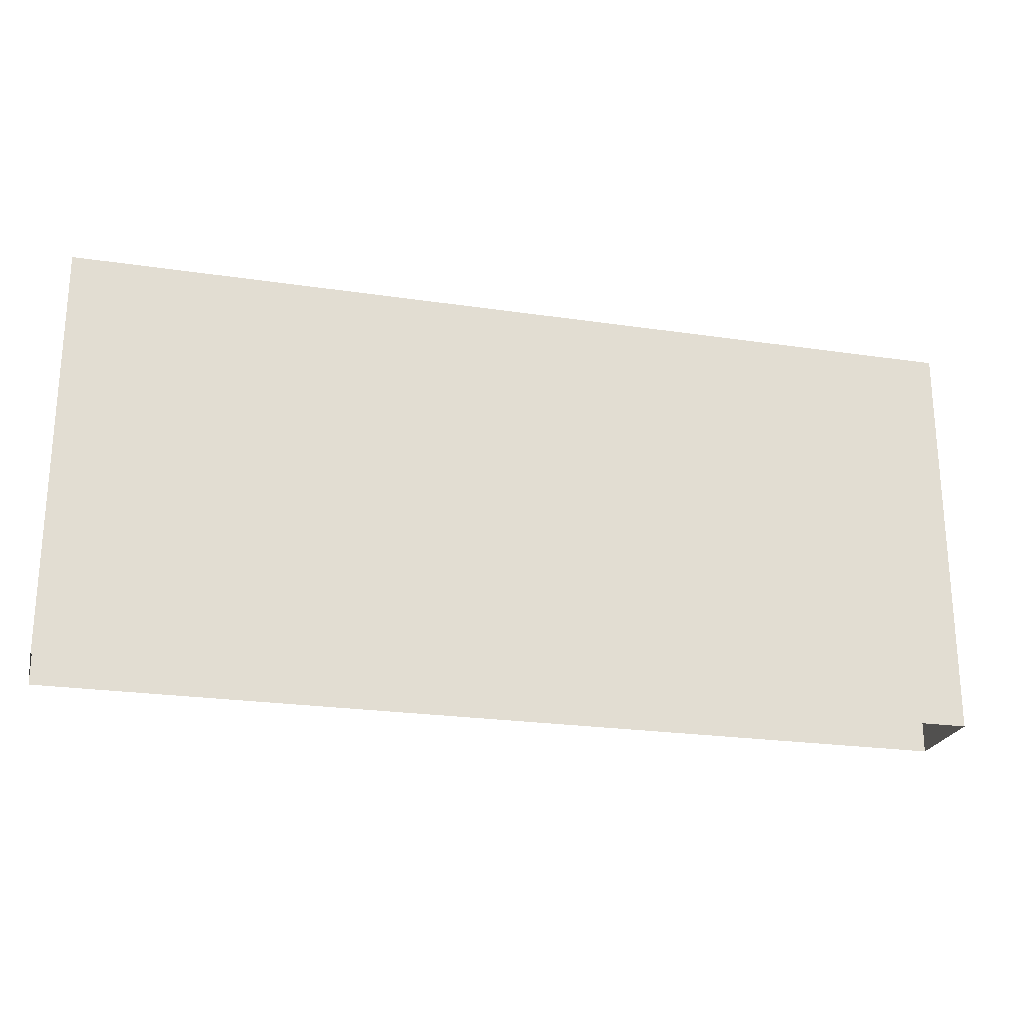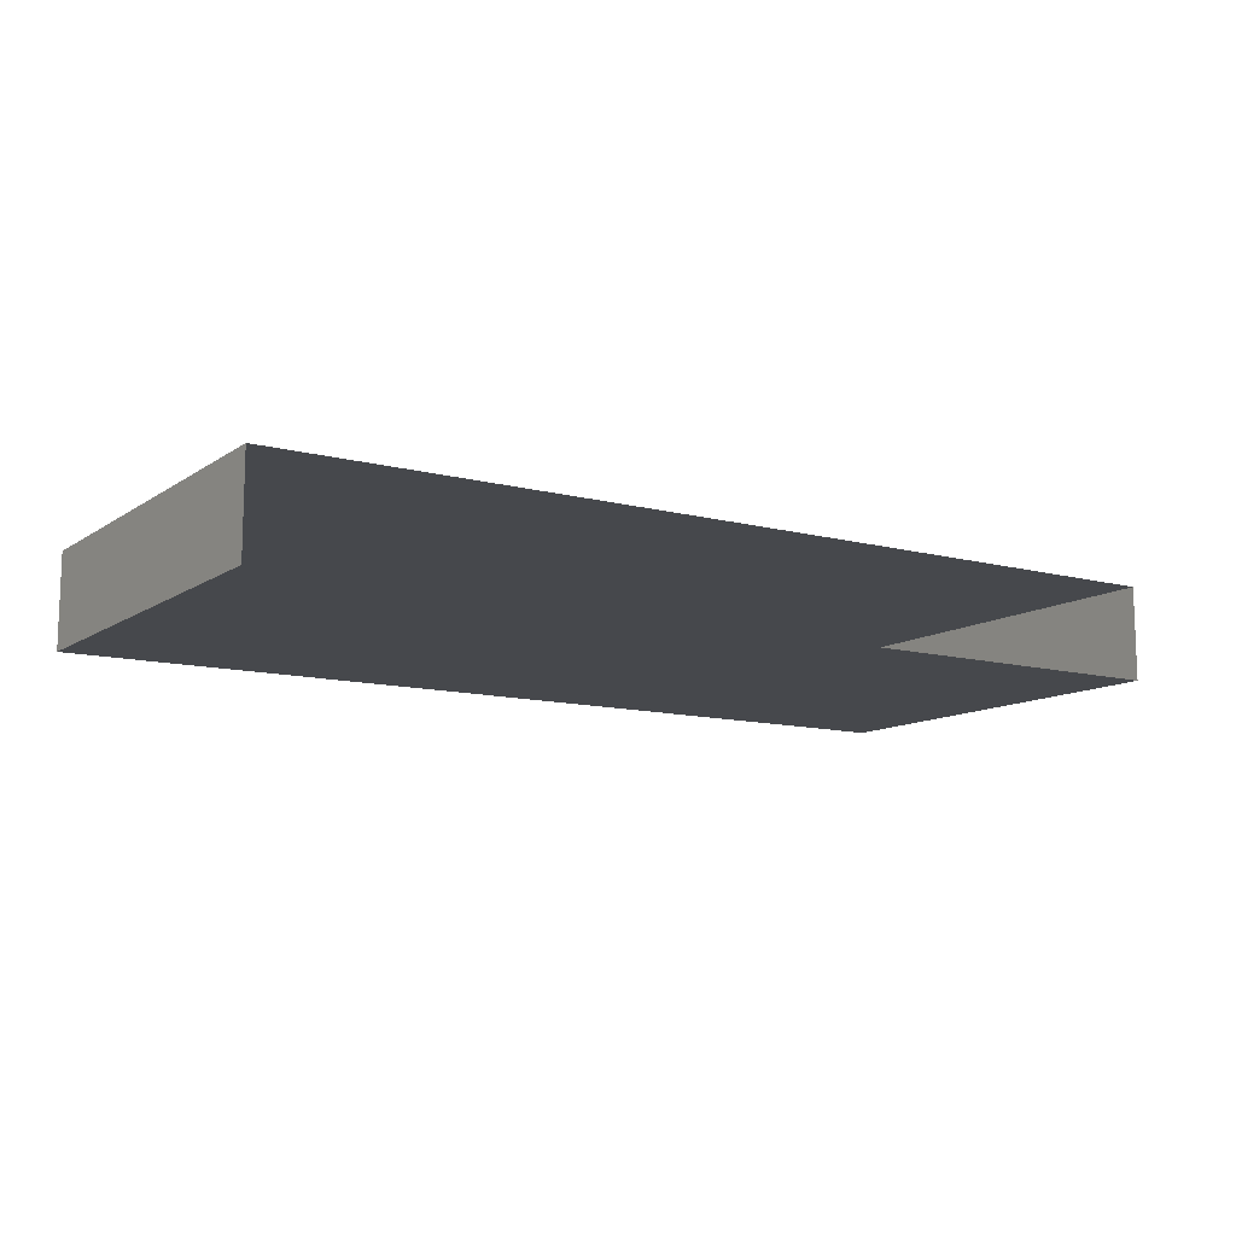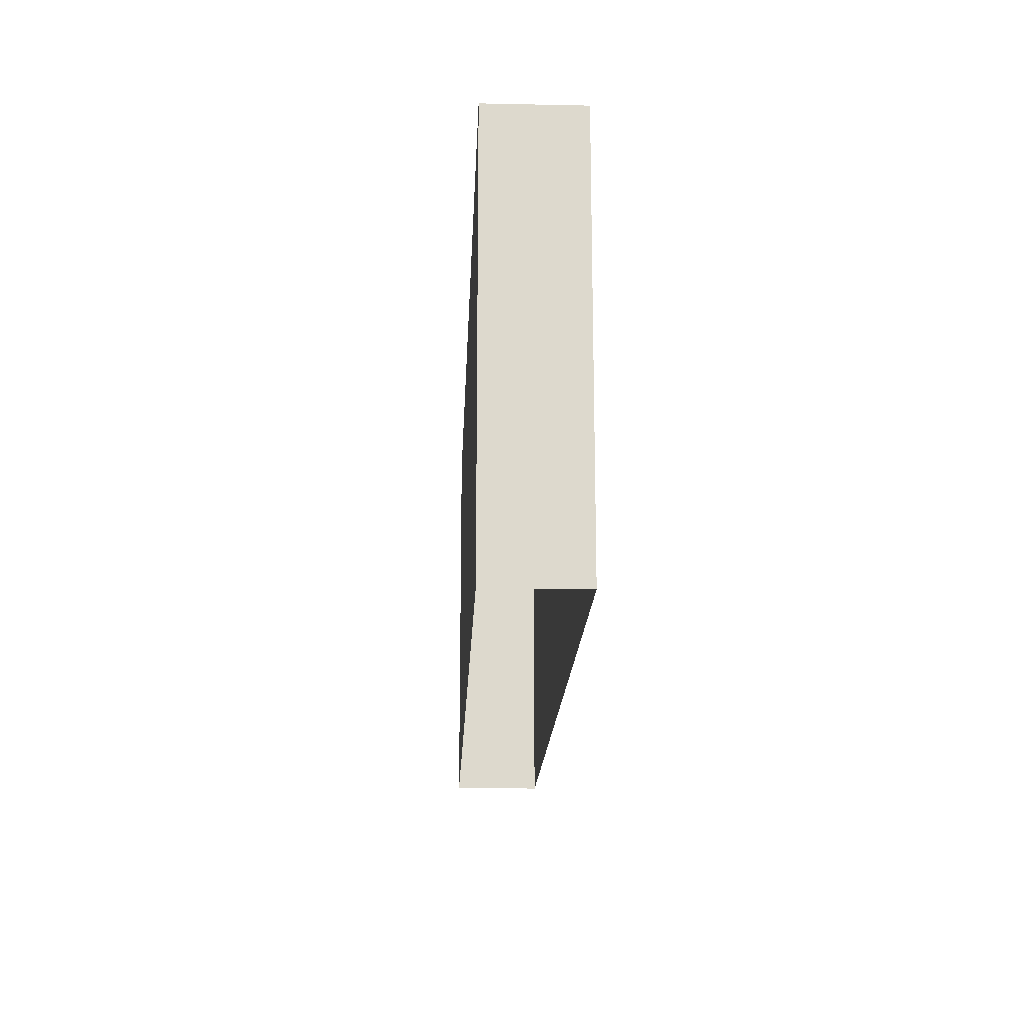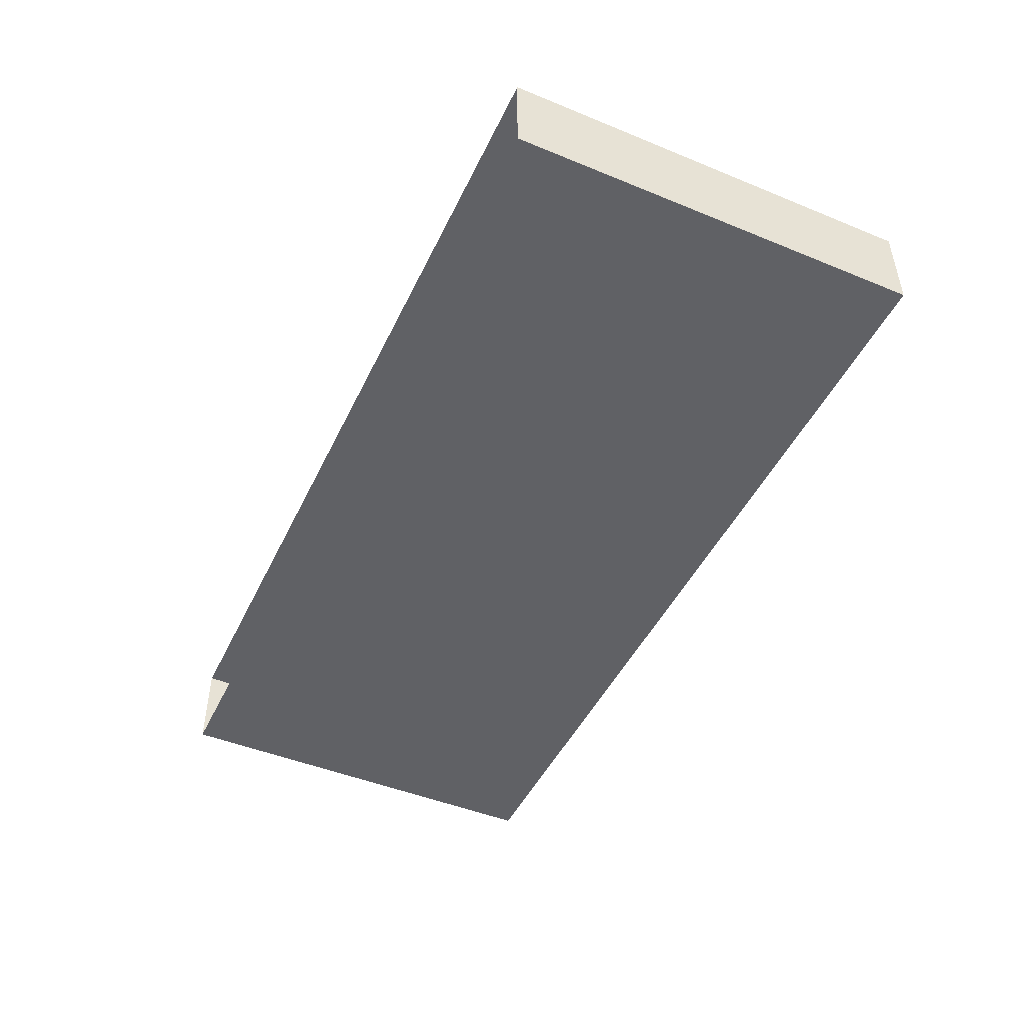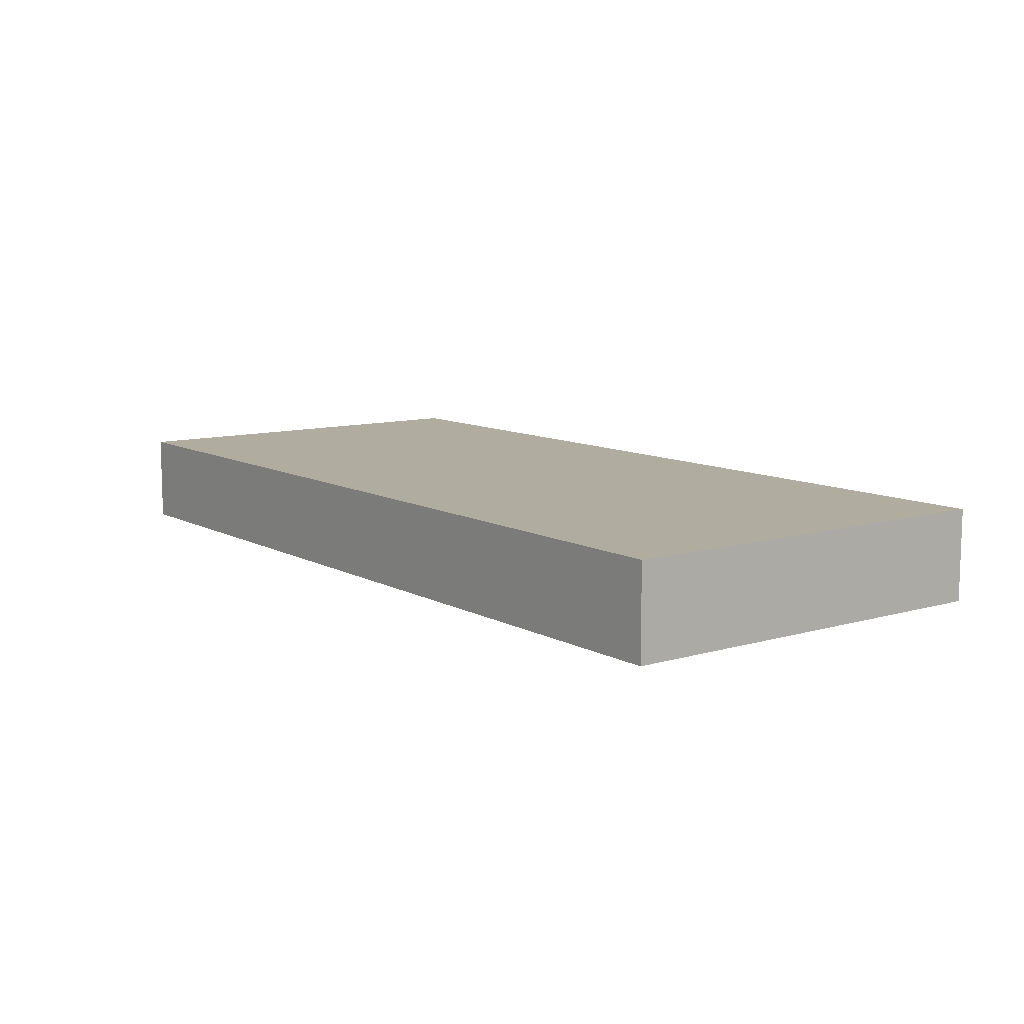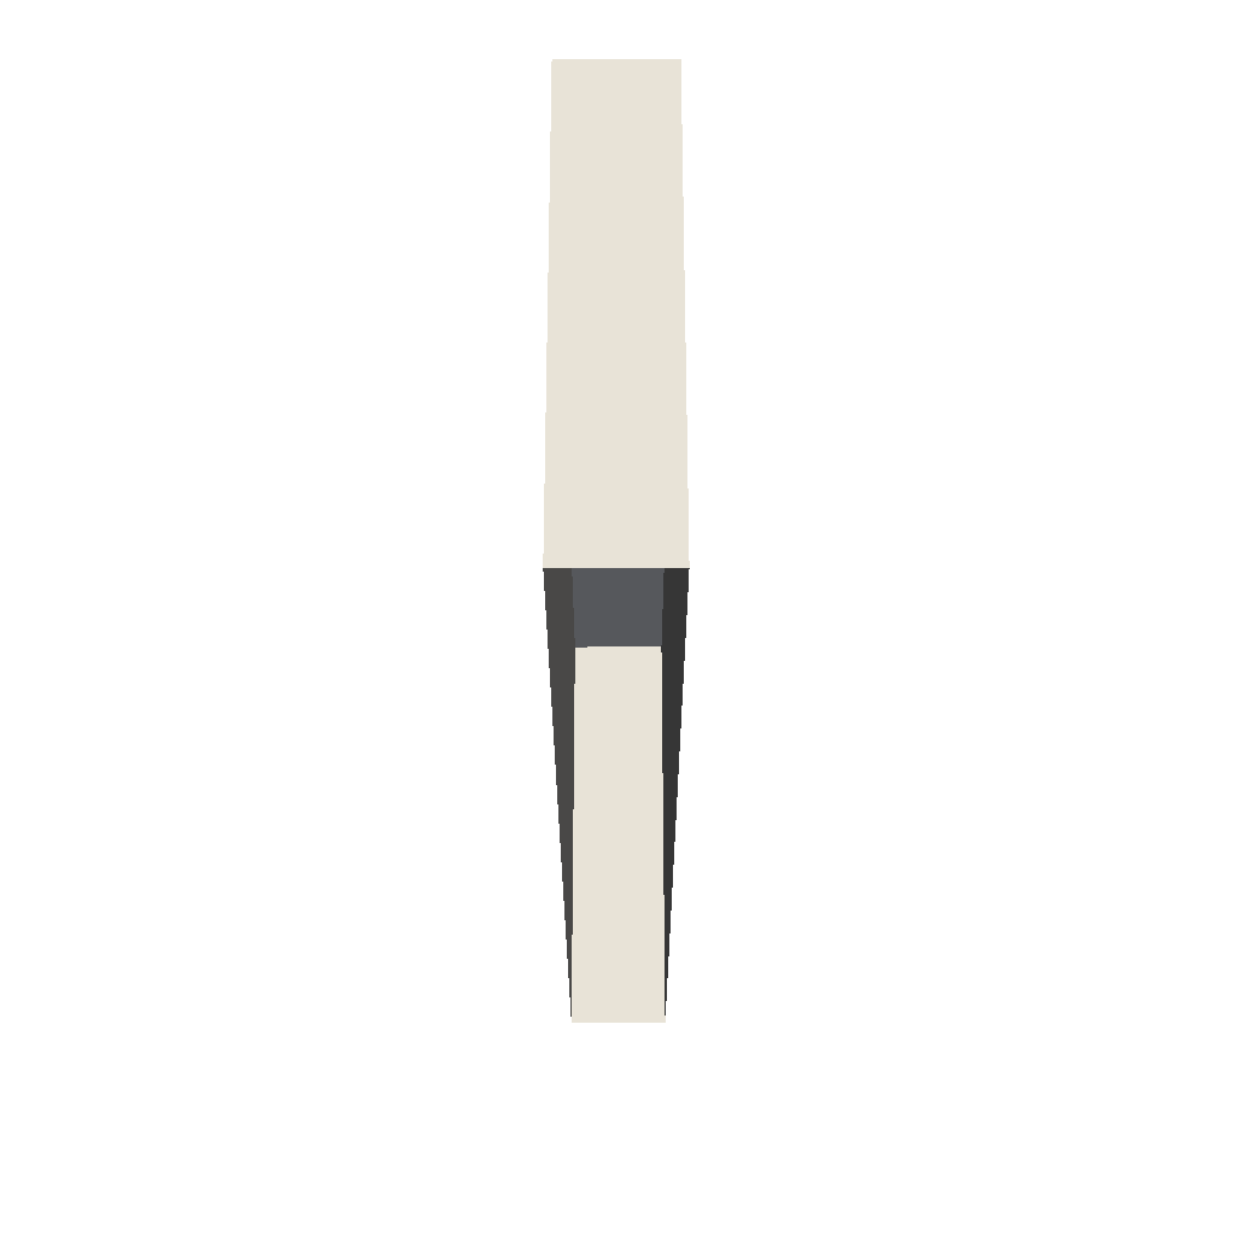
<metadata>
{"format":"obj","ext":"obj","renderer":"f3d","projection":"perspective","resolution":1024,"background":"white","views":[{"elev":-23.4,"azim":-14.1,"up":"+Z"},{"elev":-11.4,"azim":147.1,"up":"+Y"},{"elev":-17.6,"azim":87.7,"up":"+Z"},{"elev":-47.1,"azim":-114.8,"up":"+Y"},{"elev":10.0,"azim":53.3,"up":"+Y"},{"elev":-27.8,"azim":-89.9,"up":"+Z"}]}
</metadata>
<code>
v  1.25 -0  0
v -1.25  0  0
v -1.25  0  1.125
v  1.25 -0  1.125
v  1.25 -0  0
v  1.25 -0  1.125
v  1.25 -0.25  1.125
v  1.25 -0.25  0
v -1.25  0  1.125
v -1.25  0  0
v -1.25 -0.25  0
v -1.25 -0.25  1.125
v  1.25 -0  1.125
v -1.25  0  1.125
v -1.25 -0.25  1.125
v  1.25 -0.25  1.125
v -1.25 -0.25  0
v  1.25 -0.25  0
v  1.25 -0.25  1.125
v -1.25 -0.25  1.125
g Default object_1
f 1 2 3 4
f 5 6 7 8
f 9 10 11 12
f 13 14 15 16
f 17 18 19 20

</code>
